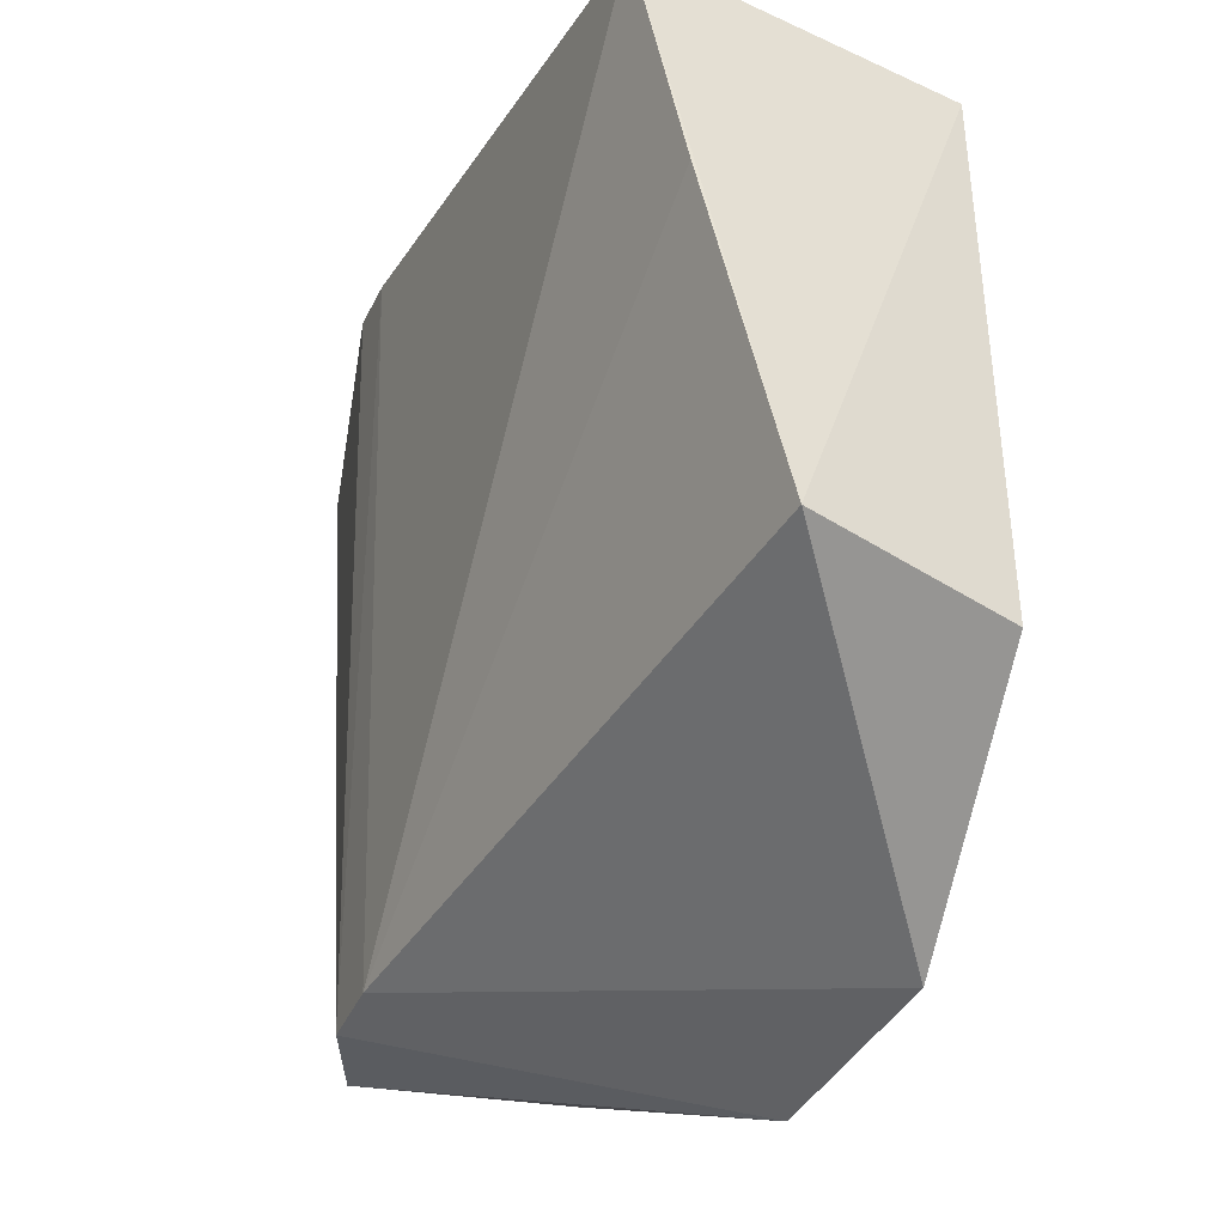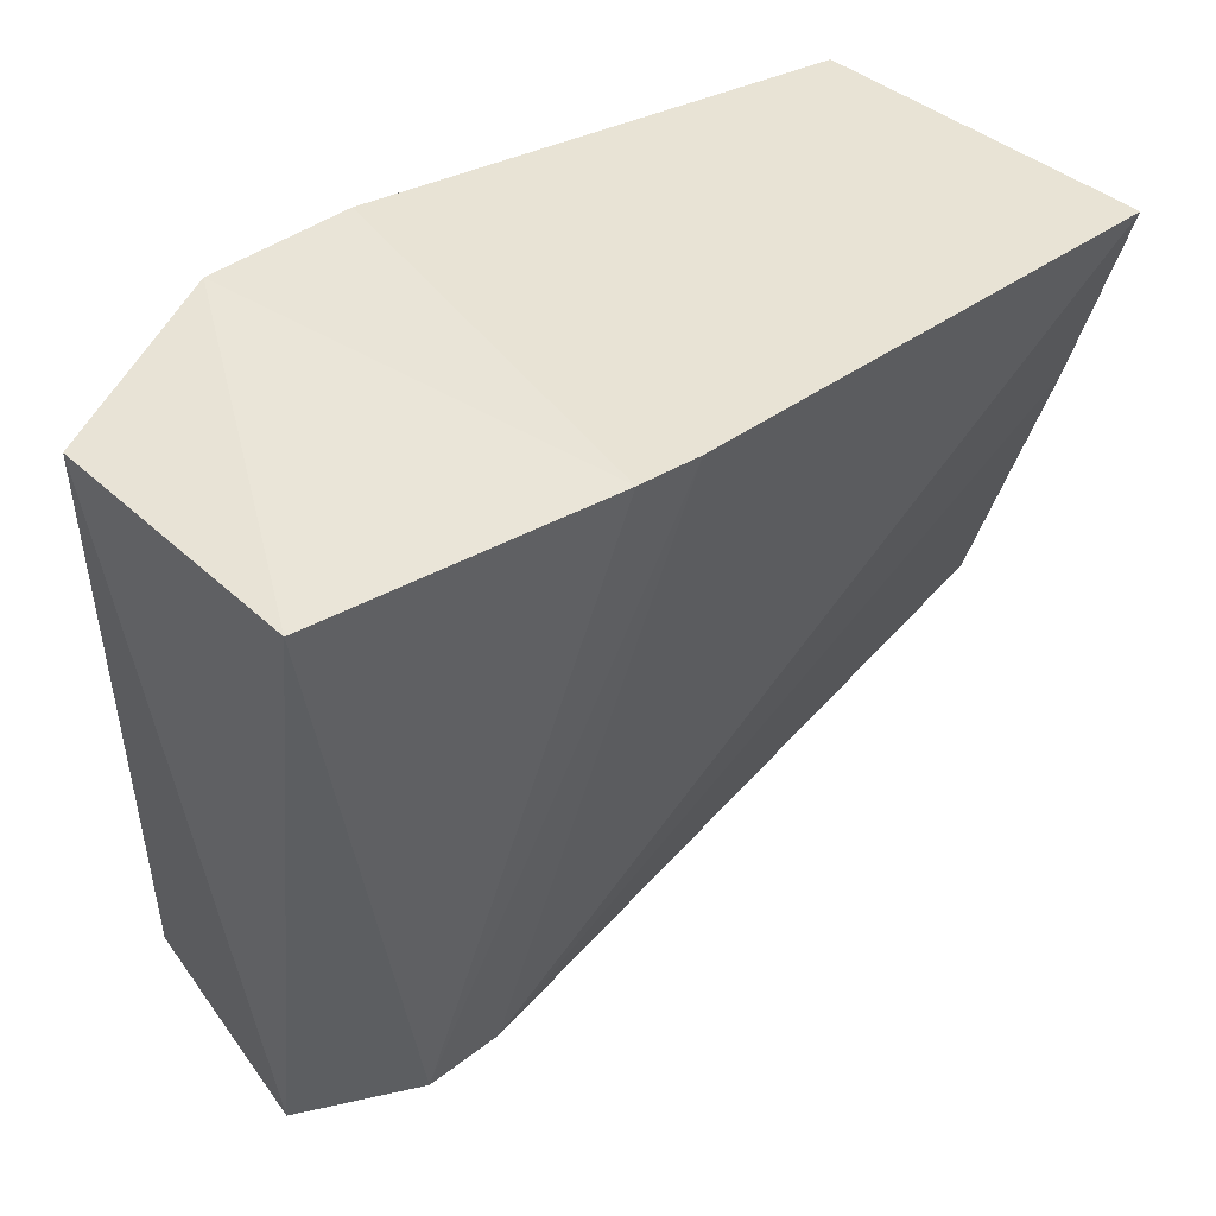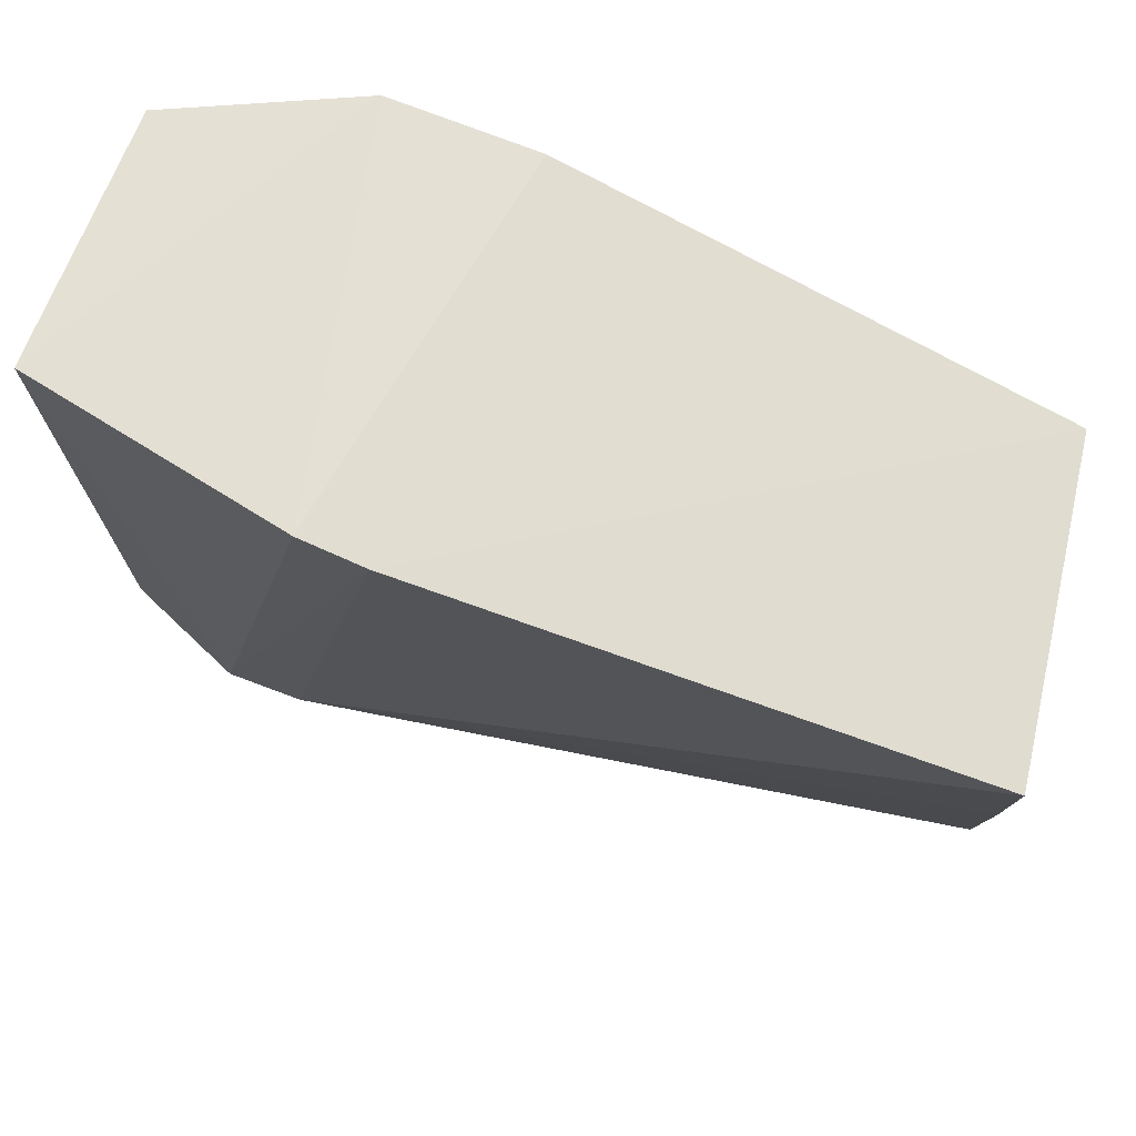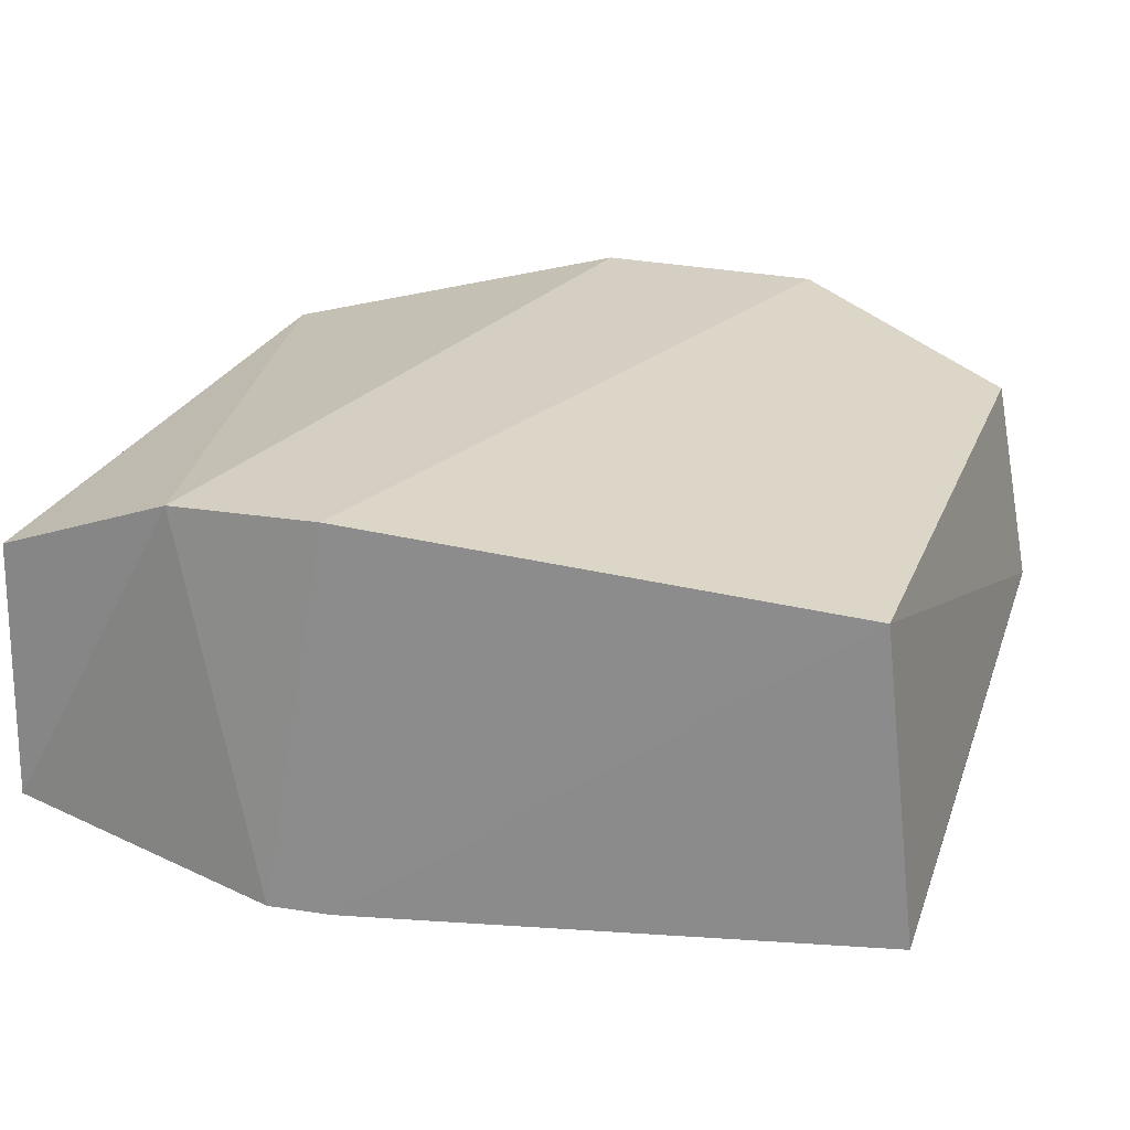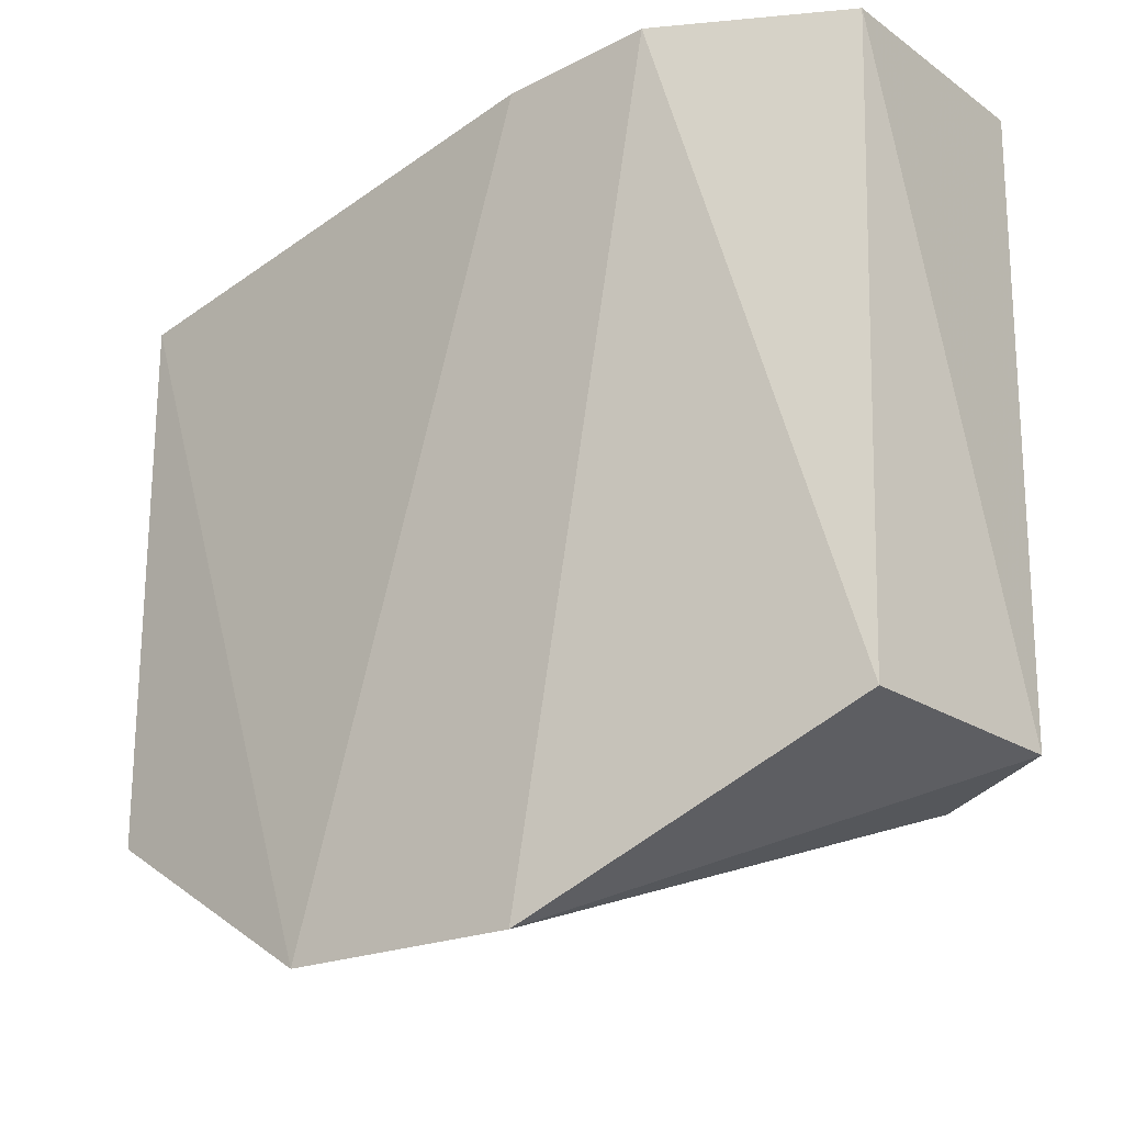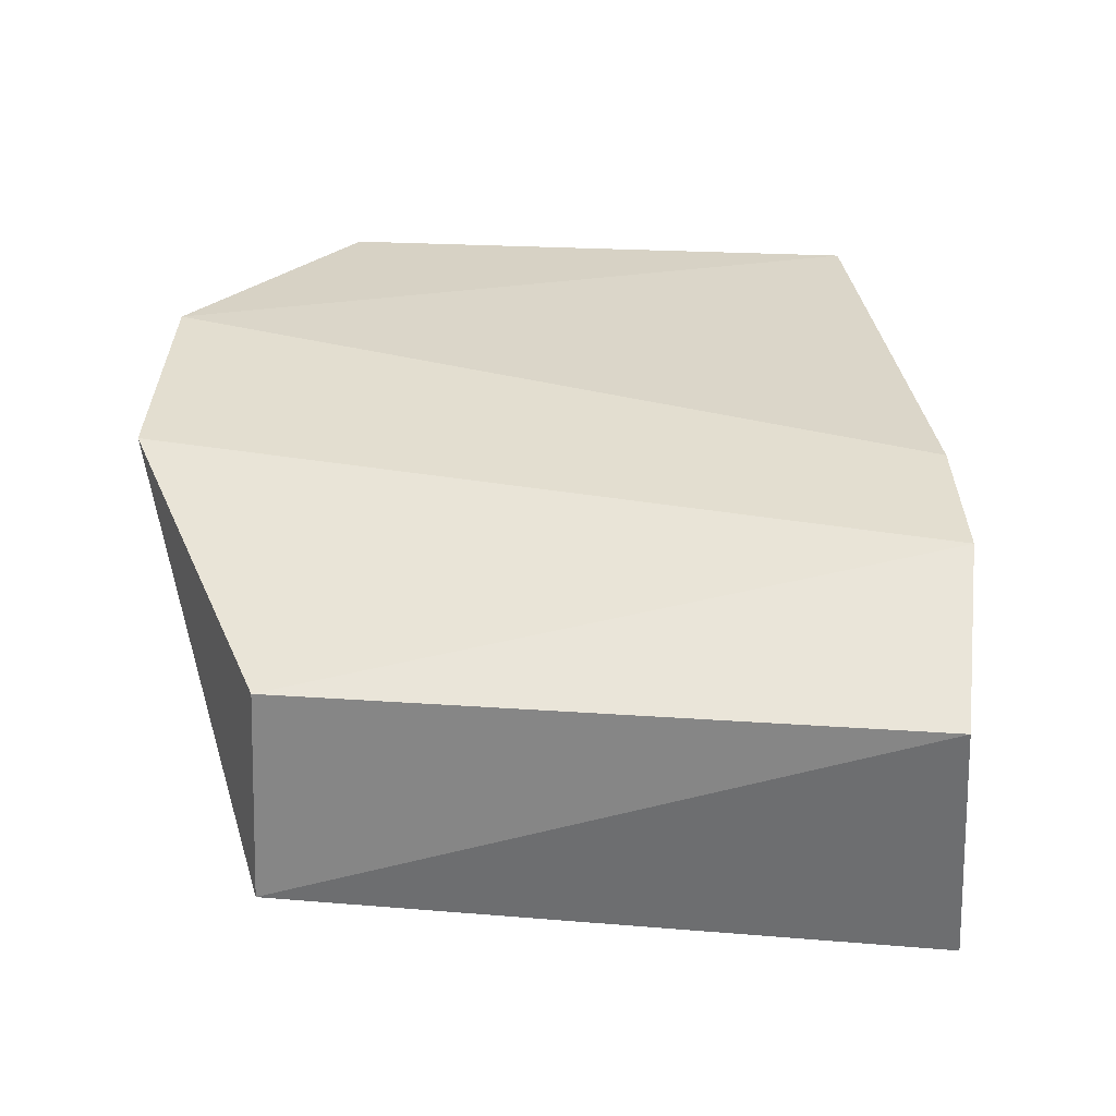
<metadata>
{"format":"obj","ext":"obj","renderer":"f3d","projection":"perspective","resolution":1024,"background":"white","views":[{"elev":-37.8,"azim":-112.9,"up":"+Y"},{"elev":48.0,"azim":137.7,"up":"+Y"},{"elev":68.4,"azim":-160.2,"up":"+Y"},{"elev":26.1,"azim":-160.1,"up":"+Z"},{"elev":-22.1,"azim":36.6,"up":"+Y"},{"elev":35.6,"azim":92.9,"up":"+Z"}]}
</metadata>
<code>
v 0.01147 -0.0368 0.02323
v 0.01936 -0.06575 0.02047
v 0.01972 -0.03663 0.008075
v -0.01923 -0.04072 0.006378
v -0.01713 -0.06577 0.0213
v 0.01544 -0.06694 0.008507
v 0.007711 -0.03613 0.005221
v 0.01976 -0.03738 0.01993
v 0.00486 -0.07289 0.02298
v -0.01744 -0.04091 0.02098
v 0.02074 -0.06609 0.01072
v -0.01905 -0.0649 0.01232
v 0.004839 -0.03659 0.005124
v -0.005799 -0.07289 0.02306
v 0.004889 -0.03739 0.02327
v 0.01192 -0.06693 0.008422
v -0.01914 -0.05071 0.008707
f 7 1 3
f 7 3 6
f 8 1 2
f 8 3 1
f 9 2 1
f 11 6 3
f 11 9 6
f 11 2 9
f 11 8 2
f 11 3 8
f 12 10 4
f 12 5 10
f 13 7 6
f 13 4 10
f 14 9 1
f 14 5 12
f 14 10 5
f 15 1 7
f 15 13 10
f 15 7 13
f 15 14 1
f 15 10 14
f 16 14 12
f 16 6 9
f 16 9 14
f 16 13 6
f 16 4 13
f 17 16 12
f 17 12 4
f 17 4 16

</code>
